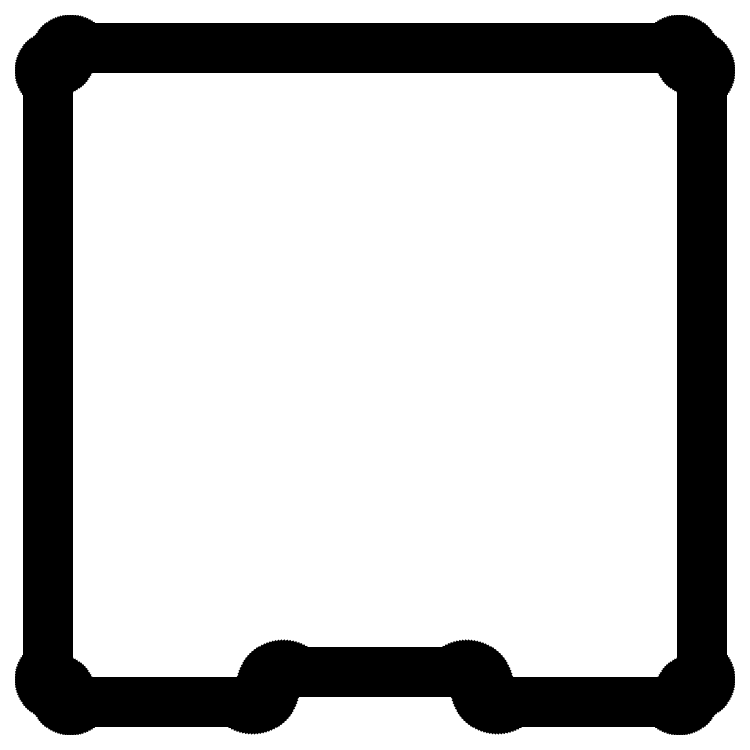
<metadata>
{"format":"dxf","ext":"dxf","renderer":"ezdxf+matplotlib","layout":"modelspace","background":"white","min_lineweight":24,"dpi":150}
</metadata>
<code>
0
SECTION
2
ENTITIES
0
LINE
8
0
10
13
20
20.5
11
13
21
219.5
0
LINE
8
0
10
13
20
219.5
11
13.01
21
219.7
0
LINE
8
0
10
13.01
20
219.7
11
13.02
21
219.8
0
LINE
8
0
10
13.02
20
219.8
11
13.04
21
220
0
LINE
8
0
10
13.04
20
220
11
13.08
21
220.1
0
LINE
8
0
10
13.08
20
220.1
11
13.12
21
220.3
0
LINE
8
0
10
13.12
20
220.3
11
13.18
21
220.4
0
LINE
8
0
10
13.18
20
220.4
11
13.24
21
220.6
0
LINE
8
0
10
13.24
20
220.6
11
13.31
21
220.7
0
LINE
8
0
10
13.31
20
220.7
11
13.39
21
220.8
0
LINE
8
0
10
13.39
20
220.8
11
13.48
21
221
0
LINE
8
0
10
13.48
20
221
11
13.57
21
221.1
0
LINE
8
0
10
13.57
20
221.1
11
13.68
21
221.2
0
LINE
8
0
10
13.68
20
221.2
11
13.79
21
221.3
0
LINE
8
0
10
13.79
20
221.3
11
13.91
21
221.4
0
LINE
8
0
10
13.91
20
221.4
11
14.03
21
221.5
0
LINE
8
0
10
14.03
20
221.5
11
14.16
21
221.6
0
LINE
8
0
10
14.16
20
221.6
11
14.3
21
221.7
0
LINE
8
0
10
14.3
20
221.7
11
14.44
21
221.8
0
LINE
8
0
10
14.44
20
221.8
11
14.58
21
221.8
0
LINE
8
0
10
14.58
20
221.8
11
14.73
21
221.9
0
LINE
8
0
10
14.73
20
221.9
11
14.88
21
221.9
0
LINE
8
0
10
14.88
20
221.9
11
15.03
21
222
0
LINE
8
0
10
15.03
20
222
11
15.19
21
222
0
LINE
8
0
10
15.19
20
222
11
15.34
21
222
0
LINE
8
0
10
15.34
20
222
11
15.66
21
222
0
LINE
8
0
10
15.66
20
222
11
15.81
21
222
0
LINE
8
0
10
15.81
20
222
11
15.97
21
222
0
LINE
8
0
10
15.97
20
222
11
16.12
21
222.1
0
LINE
8
0
10
16.12
20
222.1
11
16.27
21
222.1
0
LINE
8
0
10
16.27
20
222.1
11
16.42
21
222.2
0
LINE
8
0
10
16.42
20
222.2
11
16.56
21
222.2
0
LINE
8
0
10
16.56
20
222.2
11
16.7
21
222.3
0
LINE
8
0
10
16.7
20
222.3
11
16.84
21
222.4
0
LINE
8
0
10
16.84
20
222.4
11
16.97
21
222.5
0
LINE
8
0
10
16.97
20
222.5
11
17.09
21
222.6
0
LINE
8
0
10
17.09
20
222.6
11
17.21
21
222.7
0
LINE
8
0
10
17.21
20
222.7
11
17.32
21
222.8
0
LINE
8
0
10
17.32
20
222.8
11
17.43
21
222.9
0
LINE
8
0
10
17.43
20
222.9
11
17.52
21
223
0
LINE
8
0
10
17.52
20
223
11
17.61
21
223.2
0
LINE
8
0
10
17.61
20
223.2
11
17.69
21
223.3
0
LINE
8
0
10
17.69
20
223.3
11
17.76
21
223.4
0
LINE
8
0
10
17.76
20
223.4
11
17.82
21
223.6
0
LINE
8
0
10
17.82
20
223.6
11
17.88
21
223.7
0
LINE
8
0
10
17.88
20
223.7
11
17.92
21
223.9
0
LINE
8
0
10
17.92
20
223.9
11
17.96
21
224
0
LINE
8
0
10
17.96
20
224
11
17.98
21
224.2
0
LINE
8
0
10
17.98
20
224.2
11
18
21
224.3
0
LINE
8
0
10
18
20
224.3
11
18
21
224.7
0
LINE
8
0
10
18
20
224.7
11
18.02
21
224.8
0
LINE
8
0
10
18.02
20
224.8
11
18.04
21
225
0
LINE
8
0
10
18.04
20
225
11
18.08
21
225.1
0
LINE
8
0
10
18.08
20
225.1
11
18.12
21
225.3
0
LINE
8
0
10
18.12
20
225.3
11
18.18
21
225.4
0
LINE
8
0
10
18.18
20
225.4
11
18.24
21
225.6
0
LINE
8
0
10
18.24
20
225.6
11
18.31
21
225.7
0
LINE
8
0
10
18.31
20
225.7
11
18.39
21
225.8
0
LINE
8
0
10
18.39
20
225.8
11
18.48
21
226
0
LINE
8
0
10
18.48
20
226
11
18.57
21
226.1
0
LINE
8
0
10
18.57
20
226.1
11
18.68
21
226.2
0
LINE
8
0
10
18.68
20
226.2
11
18.79
21
226.3
0
LINE
8
0
10
18.79
20
226.3
11
18.91
21
226.4
0
LINE
8
0
10
18.91
20
226.4
11
19.03
21
226.5
0
LINE
8
0
10
19.03
20
226.5
11
19.16
21
226.6
0
LINE
8
0
10
19.16
20
226.6
11
19.3
21
226.7
0
LINE
8
0
10
19.3
20
226.7
11
19.44
21
226.8
0
LINE
8
0
10
19.44
20
226.8
11
19.58
21
226.8
0
LINE
8
0
10
19.58
20
226.8
11
19.73
21
226.9
0
LINE
8
0
10
19.73
20
226.9
11
19.88
21
226.9
0
LINE
8
0
10
19.88
20
226.9
11
20.03
21
227
0
LINE
8
0
10
20.03
20
227
11
20.19
21
227
0
LINE
8
0
10
20.19
20
227
11
20.34
21
227
0
LINE
8
0
10
20.34
20
227
11
20.5
21
227
0
LINE
8
0
10
20.5
20
227
11
219.5
21
227
0
LINE
8
0
10
219.5
20
227
11
219.7
21
227
0
LINE
8
0
10
219.7
20
227
11
219.8
21
227
0
LINE
8
0
10
219.8
20
227
11
220
21
227
0
LINE
8
0
10
220
20
227
11
220.1
21
226.9
0
LINE
8
0
10
220.1
20
226.9
11
220.3
21
226.9
0
LINE
8
0
10
220.3
20
226.9
11
220.4
21
226.8
0
LINE
8
0
10
220.4
20
226.8
11
220.6
21
226.8
0
LINE
8
0
10
220.6
20
226.8
11
220.7
21
226.7
0
LINE
8
0
10
220.7
20
226.7
11
220.8
21
226.6
0
LINE
8
0
10
220.8
20
226.6
11
221
21
226.5
0
LINE
8
0
10
221
20
226.5
11
221.1
21
226.4
0
LINE
8
0
10
221.1
20
226.4
11
221.2
21
226.3
0
LINE
8
0
10
221.2
20
226.3
11
221.3
21
226.2
0
LINE
8
0
10
221.3
20
226.2
11
221.4
21
226.1
0
LINE
8
0
10
221.4
20
226.1
11
221.5
21
226
0
LINE
8
0
10
221.5
20
226
11
221.6
21
225.8
0
LINE
8
0
10
221.6
20
225.8
11
221.7
21
225.7
0
LINE
8
0
10
221.7
20
225.7
11
221.8
21
225.6
0
LINE
8
0
10
221.8
20
225.6
11
221.8
21
225.4
0
LINE
8
0
10
221.8
20
225.4
11
221.9
21
225.3
0
LINE
8
0
10
221.9
20
225.3
11
221.9
21
225.1
0
LINE
8
0
10
221.9
20
225.1
11
222
21
225
0
LINE
8
0
10
222
20
225
11
222
21
224.8
0
LINE
8
0
10
222
20
224.8
11
222
21
224.7
0
LINE
8
0
10
222
20
224.7
11
222
21
224.3
0
LINE
8
0
10
222
20
224.3
11
222
21
224.2
0
LINE
8
0
10
222
20
224.2
11
222
21
224
0
LINE
8
0
10
222
20
224
11
222.1
21
223.9
0
LINE
8
0
10
222.1
20
223.9
11
222.1
21
223.7
0
LINE
8
0
10
222.1
20
223.7
11
222.2
21
223.6
0
LINE
8
0
10
222.2
20
223.6
11
222.2
21
223.4
0
LINE
8
0
10
222.2
20
223.4
11
222.3
21
223.3
0
LINE
8
0
10
222.3
20
223.3
11
222.4
21
223.2
0
LINE
8
0
10
222.4
20
223.2
11
222.5
21
223
0
LINE
8
0
10
222.5
20
223
11
222.6
21
222.9
0
LINE
8
0
10
222.6
20
222.9
11
222.7
21
222.8
0
LINE
8
0
10
222.7
20
222.8
11
222.8
21
222.7
0
LINE
8
0
10
222.8
20
222.7
11
222.9
21
222.6
0
LINE
8
0
10
222.9
20
222.6
11
223
21
222.5
0
LINE
8
0
10
223
20
222.5
11
223.2
21
222.4
0
LINE
8
0
10
223.2
20
222.4
11
223.3
21
222.3
0
LINE
8
0
10
223.3
20
222.3
11
223.4
21
222.2
0
LINE
8
0
10
223.4
20
222.2
11
223.6
21
222.2
0
LINE
8
0
10
223.6
20
222.2
11
223.7
21
222.1
0
LINE
8
0
10
223.7
20
222.1
11
223.9
21
222.1
0
LINE
8
0
10
223.9
20
222.1
11
224
21
222
0
LINE
8
0
10
224
20
222
11
224.2
21
222
0
LINE
8
0
10
224.2
20
222
11
224.3
21
222
0
LINE
8
0
10
224.3
20
222
11
224.7
21
222
0
LINE
8
0
10
224.7
20
222
11
224.8
21
222
0
LINE
8
0
10
224.8
20
222
11
225
21
222
0
LINE
8
0
10
225
20
222
11
225.1
21
221.9
0
LINE
8
0
10
225.1
20
221.9
11
225.3
21
221.9
0
LINE
8
0
10
225.3
20
221.9
11
225.4
21
221.8
0
LINE
8
0
10
225.4
20
221.8
11
225.6
21
221.8
0
LINE
8
0
10
225.6
20
221.8
11
225.7
21
221.7
0
LINE
8
0
10
225.7
20
221.7
11
225.8
21
221.6
0
LINE
8
0
10
225.8
20
221.6
11
226
21
221.5
0
LINE
8
0
10
226
20
221.5
11
226.1
21
221.4
0
LINE
8
0
10
226.1
20
221.4
11
226.2
21
221.3
0
LINE
8
0
10
226.2
20
221.3
11
226.3
21
221.2
0
LINE
8
0
10
226.3
20
221.2
11
226.4
21
221.1
0
LINE
8
0
10
226.4
20
221.1
11
226.5
21
221
0
LINE
8
0
10
226.5
20
221
11
226.6
21
220.8
0
LINE
8
0
10
226.6
20
220.8
11
226.7
21
220.7
0
LINE
8
0
10
226.7
20
220.7
11
226.8
21
220.6
0
LINE
8
0
10
226.8
20
220.6
11
226.8
21
220.4
0
LINE
8
0
10
226.8
20
220.4
11
226.9
21
220.3
0
LINE
8
0
10
226.9
20
220.3
11
226.9
21
220.1
0
LINE
8
0
10
226.9
20
220.1
11
227
21
220
0
LINE
8
0
10
227
20
220
11
227
21
219.8
0
LINE
8
0
10
227
20
219.8
11
227
21
219.7
0
LINE
8
0
10
227
20
219.7
11
227
21
219.5
0
LINE
8
0
10
227
20
219.5
11
227
21
20.5
0
LINE
8
0
10
227
20
20.5
11
227
21
20.34
0
LINE
8
0
10
227
20
20.34
11
227
21
20.19
0
LINE
8
0
10
227
20
20.19
11
227
21
20.03
0
LINE
8
0
10
227
20
20.03
11
226.9
21
19.88
0
LINE
8
0
10
226.9
20
19.88
11
226.9
21
19.73
0
LINE
8
0
10
226.9
20
19.73
11
226.8
21
19.58
0
LINE
8
0
10
226.8
20
19.58
11
226.8
21
19.44
0
LINE
8
0
10
226.8
20
19.44
11
226.7
21
19.3
0
LINE
8
0
10
226.7
20
19.3
11
226.6
21
19.16
0
LINE
8
0
10
226.6
20
19.16
11
226.5
21
19.03
0
LINE
8
0
10
226.5
20
19.03
11
226.4
21
18.91
0
LINE
8
0
10
226.4
20
18.91
11
226.3
21
18.79
0
LINE
8
0
10
226.3
20
18.79
11
226.2
21
18.68
0
LINE
8
0
10
226.2
20
18.68
11
226.1
21
18.57
0
LINE
8
0
10
226.1
20
18.57
11
226
21
18.48
0
LINE
8
0
10
226
20
18.48
11
225.8
21
18.39
0
LINE
8
0
10
225.8
20
18.39
11
225.7
21
18.31
0
LINE
8
0
10
225.7
20
18.31
11
225.6
21
18.24
0
LINE
8
0
10
225.6
20
18.24
11
225.4
21
18.18
0
LINE
8
0
10
225.4
20
18.18
11
225.3
21
18.12
0
LINE
8
0
10
225.3
20
18.12
11
225.1
21
18.08
0
LINE
8
0
10
225.1
20
18.08
11
225
21
18.04
0
LINE
8
0
10
225
20
18.04
11
224.8
21
18.02
0
LINE
8
0
10
224.8
20
18.02
11
224.7
21
18
0
LINE
8
0
10
224.7
20
18
11
224.3
21
18
0
LINE
8
0
10
224.3
20
18
11
224.2
21
17.98
0
LINE
8
0
10
224.2
20
17.98
11
224
21
17.96
0
LINE
8
0
10
224
20
17.96
11
223.9
21
17.92
0
LINE
8
0
10
223.9
20
17.92
11
223.7
21
17.88
0
LINE
8
0
10
223.7
20
17.88
11
223.6
21
17.82
0
LINE
8
0
10
223.6
20
17.82
11
223.4
21
17.76
0
LINE
8
0
10
223.4
20
17.76
11
223.3
21
17.69
0
LINE
8
0
10
223.3
20
17.69
11
223.2
21
17.61
0
LINE
8
0
10
223.2
20
17.61
11
223
21
17.52
0
LINE
8
0
10
223
20
17.52
11
222.9
21
17.43
0
LINE
8
0
10
222.9
20
17.43
11
222.8
21
17.32
0
LINE
8
0
10
222.8
20
17.32
11
222.7
21
17.21
0
LINE
8
0
10
222.7
20
17.21
11
222.6
21
17.09
0
LINE
8
0
10
222.6
20
17.09
11
222.5
21
16.97
0
LINE
8
0
10
222.5
20
16.97
11
222.4
21
16.84
0
LINE
8
0
10
222.4
20
16.84
11
222.3
21
16.7
0
LINE
8
0
10
222.3
20
16.7
11
222.2
21
16.56
0
LINE
8
0
10
222.2
20
16.56
11
222.2
21
16.42
0
LINE
8
0
10
222.2
20
16.42
11
222.1
21
16.27
0
LINE
8
0
10
222.1
20
16.27
11
222.1
21
16.12
0
LINE
8
0
10
222.1
20
16.12
11
222
21
15.97
0
LINE
8
0
10
222
20
15.97
11
222
21
15.81
0
LINE
8
0
10
222
20
15.81
11
222
21
15.66
0
LINE
8
0
10
222
20
15.66
11
222
21
15.34
0
LINE
8
0
10
222
20
15.34
11
222
21
15.19
0
LINE
8
0
10
222
20
15.19
11
222
21
15.03
0
LINE
8
0
10
222
20
15.03
11
221.9
21
14.88
0
LINE
8
0
10
221.9
20
14.88
11
221.9
21
14.73
0
LINE
8
0
10
221.9
20
14.73
11
221.8
21
14.58
0
LINE
8
0
10
221.8
20
14.58
11
221.8
21
14.44
0
LINE
8
0
10
221.8
20
14.44
11
221.7
21
14.3
0
LINE
8
0
10
221.7
20
14.3
11
221.6
21
14.16
0
LINE
8
0
10
221.6
20
14.16
11
221.5
21
14.03
0
LINE
8
0
10
221.5
20
14.03
11
221.4
21
13.91
0
LINE
8
0
10
221.4
20
13.91
11
221.3
21
13.79
0
LINE
8
0
10
221.3
20
13.79
11
221.2
21
13.68
0
LINE
8
0
10
221.2
20
13.68
11
221.1
21
13.57
0
LINE
8
0
10
221.1
20
13.57
11
221
21
13.48
0
LINE
8
0
10
221
20
13.48
11
220.8
21
13.39
0
LINE
8
0
10
220.8
20
13.39
11
220.7
21
13.31
0
LINE
8
0
10
220.7
20
13.31
11
220.6
21
13.24
0
LINE
8
0
10
220.6
20
13.24
11
220.4
21
13.18
0
LINE
8
0
10
220.4
20
13.18
11
220.3
21
13.12
0
LINE
8
0
10
220.3
20
13.12
11
220.1
21
13.08
0
LINE
8
0
10
220.1
20
13.08
11
220
21
13.04
0
LINE
8
0
10
220
20
13.04
11
219.8
21
13.02
0
LINE
8
0
10
219.8
20
13.02
11
219.7
21
13.01
0
LINE
8
0
10
219.7
20
13.01
11
219.5
21
13
0
LINE
8
0
10
219.5
20
13
11
160
21
13
0
LINE
8
0
10
160
20
13
11
159.7
21
13.01
0
LINE
8
0
10
159.7
20
13.01
11
159.4
21
13.04
0
LINE
8
0
10
159.4
20
13.04
11
159.1
21
13.09
0
LINE
8
0
10
159.1
20
13.09
11
158.8
21
13.16
0
LINE
8
0
10
158.8
20
13.16
11
158.5
21
13.24
0
LINE
8
0
10
158.5
20
13.24
11
158.2
21
13.35
0
LINE
8
0
10
158.2
20
13.35
11
157.9
21
13.48
0
LINE
8
0
10
157.9
20
13.48
11
157.6
21
13.62
0
LINE
8
0
10
157.6
20
13.62
11
157.3
21
13.78
0
LINE
8
0
10
157.3
20
13.78
11
157.1
21
13.96
0
LINE
8
0
10
157.1
20
13.96
11
156.8
21
14.15
0
LINE
8
0
10
156.8
20
14.15
11
156.6
21
14.36
0
LINE
8
0
10
156.6
20
14.36
11
156.4
21
14.58
0
LINE
8
0
10
156.4
20
14.58
11
156.1
21
14.81
0
LINE
8
0
10
156.1
20
14.81
11
156
21
15.06
0
LINE
8
0
10
156
20
15.06
11
155.8
21
15.32
0
LINE
8
0
10
155.8
20
15.32
11
155.6
21
15.59
0
LINE
8
0
10
155.6
20
15.59
11
155.5
21
15.87
0
LINE
8
0
10
155.5
20
15.87
11
155.4
21
16.16
0
LINE
8
0
10
155.4
20
16.16
11
155.2
21
16.45
0
LINE
8
0
10
155.2
20
16.45
11
155.2
21
16.76
0
LINE
8
0
10
155.2
20
16.76
11
155.1
21
17.06
0
LINE
8
0
10
155.1
20
17.06
11
155
21
17.37
0
LINE
8
0
10
155
20
17.37
11
155
21
17.69
0
LINE
8
0
10
155
20
17.69
11
155
21
18.31
0
LINE
8
0
10
155
20
18.31
11
155
21
18.63
0
LINE
8
0
10
155
20
18.63
11
154.9
21
18.94
0
LINE
8
0
10
154.9
20
18.94
11
154.8
21
19.24
0
LINE
8
0
10
154.8
20
19.24
11
154.8
21
19.55
0
LINE
8
0
10
154.8
20
19.55
11
154.6
21
19.84
0
LINE
8
0
10
154.6
20
19.84
11
154.5
21
20.13
0
LINE
8
0
10
154.5
20
20.13
11
154.4
21
20.41
0
LINE
8
0
10
154.4
20
20.41
11
154.2
21
20.68
0
LINE
8
0
10
154.2
20
20.68
11
154
21
20.94
0
LINE
8
0
10
154
20
20.94
11
153.9
21
21.19
0
LINE
8
0
10
153.9
20
21.19
11
153.6
21
21.42
0
LINE
8
0
10
153.6
20
21.42
11
153.4
21
21.64
0
LINE
8
0
10
153.4
20
21.64
11
153.2
21
21.85
0
LINE
8
0
10
153.2
20
21.85
11
152.9
21
22.05
0
LINE
8
0
10
152.9
20
22.05
11
152.7
21
22.22
0
LINE
8
0
10
152.7
20
22.22
11
152.4
21
22.38
0
LINE
8
0
10
152.4
20
22.38
11
152.1
21
22.52
0
LINE
8
0
10
152.1
20
22.52
11
151.8
21
22.65
0
LINE
8
0
10
151.8
20
22.65
11
151.5
21
22.75
0
LINE
8
0
10
151.5
20
22.75
11
151.2
21
22.84
0
LINE
8
0
10
151.2
20
22.84
11
150.9
21
22.91
0
LINE
8
0
10
150.9
20
22.91
11
150.6
21
22.96
0
LINE
8
0
10
150.6
20
22.96
11
150.3
21
22.99
0
LINE
8
0
10
150.3
20
22.99
11
150
21
23
0
LINE
8
0
10
150
20
23
11
90
21
23
0
LINE
8
0
10
90
20
23
11
89.69
21
22.99
0
LINE
8
0
10
89.69
20
22.99
11
89.37
21
22.96
0
LINE
8
0
10
89.37
20
22.96
11
89.06
21
22.91
0
LINE
8
0
10
89.06
20
22.91
11
88.76
21
22.84
0
LINE
8
0
10
88.76
20
22.84
11
88.45
21
22.75
0
LINE
8
0
10
88.45
20
22.75
11
88.16
21
22.65
0
LINE
8
0
10
88.16
20
22.65
11
87.87
21
22.52
0
LINE
8
0
10
87.87
20
22.52
11
87.59
21
22.38
0
LINE
8
0
10
87.59
20
22.38
11
87.32
21
22.22
0
LINE
8
0
10
87.32
20
22.22
11
87.06
21
22.05
0
LINE
8
0
10
87.06
20
22.05
11
86.81
21
21.85
0
LINE
8
0
10
86.81
20
21.85
11
86.58
21
21.64
0
LINE
8
0
10
86.58
20
21.64
11
86.36
21
21.42
0
LINE
8
0
10
86.36
20
21.42
11
86.15
21
21.19
0
LINE
8
0
10
86.15
20
21.19
11
85.95
21
20.94
0
LINE
8
0
10
85.95
20
20.94
11
85.78
21
20.68
0
LINE
8
0
10
85.78
20
20.68
11
85.62
21
20.41
0
LINE
8
0
10
85.62
20
20.41
11
85.48
21
20.13
0
LINE
8
0
10
85.48
20
20.13
11
85.35
21
19.84
0
LINE
8
0
10
85.35
20
19.84
11
85.25
21
19.55
0
LINE
8
0
10
85.25
20
19.55
11
85.16
21
19.24
0
LINE
8
0
10
85.16
20
19.24
11
85.09
21
18.94
0
LINE
8
0
10
85.09
20
18.94
11
85.04
21
18.63
0
LINE
8
0
10
85.04
20
18.63
11
85.01
21
18.31
0
LINE
8
0
10
85.01
20
18.31
11
84.99
21
17.69
0
LINE
8
0
10
84.99
20
17.69
11
84.96
21
17.37
0
LINE
8
0
10
84.96
20
17.37
11
84.91
21
17.06
0
LINE
8
0
10
84.91
20
17.06
11
84.84
21
16.76
0
LINE
8
0
10
84.84
20
16.76
11
84.75
21
16.45
0
LINE
8
0
10
84.75
20
16.45
11
84.65
21
16.16
0
LINE
8
0
10
84.65
20
16.16
11
84.52
21
15.87
0
LINE
8
0
10
84.52
20
15.87
11
84.38
21
15.59
0
LINE
8
0
10
84.38
20
15.59
11
84.22
21
15.32
0
LINE
8
0
10
84.22
20
15.32
11
84.05
21
15.06
0
LINE
8
0
10
84.05
20
15.06
11
83.85
21
14.81
0
LINE
8
0
10
83.85
20
14.81
11
83.64
21
14.58
0
LINE
8
0
10
83.64
20
14.58
11
83.42
21
14.36
0
LINE
8
0
10
83.42
20
14.36
11
83.19
21
14.15
0
LINE
8
0
10
83.19
20
14.15
11
82.94
21
13.96
0
LINE
8
0
10
82.94
20
13.96
11
82.68
21
13.78
0
LINE
8
0
10
82.68
20
13.78
11
82.41
21
13.62
0
LINE
8
0
10
82.41
20
13.62
11
82.13
21
13.48
0
LINE
8
0
10
82.13
20
13.48
11
81.84
21
13.35
0
LINE
8
0
10
81.84
20
13.35
11
81.55
21
13.24
0
LINE
8
0
10
81.55
20
13.24
11
81.24
21
13.16
0
LINE
8
0
10
81.24
20
13.16
11
80.94
21
13.09
0
LINE
8
0
10
80.94
20
13.09
11
80.63
21
13.04
0
LINE
8
0
10
80.63
20
13.04
11
80.31
21
13.01
0
LINE
8
0
10
80.31
20
13.01
11
80
21
13
0
LINE
8
0
10
80
20
13
11
20.5
21
13
0
LINE
8
0
10
20.5
20
13
11
20.34
21
13.01
0
LINE
8
0
10
20.34
20
13.01
11
20.19
21
13.02
0
LINE
8
0
10
20.19
20
13.02
11
20.03
21
13.04
0
LINE
8
0
10
20.03
20
13.04
11
19.88
21
13.08
0
LINE
8
0
10
19.88
20
13.08
11
19.73
21
13.12
0
LINE
8
0
10
19.73
20
13.12
11
19.58
21
13.18
0
LINE
8
0
10
19.58
20
13.18
11
19.44
21
13.24
0
LINE
8
0
10
19.44
20
13.24
11
19.3
21
13.31
0
LINE
8
0
10
19.3
20
13.31
11
19.16
21
13.39
0
LINE
8
0
10
19.16
20
13.39
11
19.03
21
13.48
0
LINE
8
0
10
19.03
20
13.48
11
18.91
21
13.57
0
LINE
8
0
10
18.91
20
13.57
11
18.79
21
13.68
0
LINE
8
0
10
18.79
20
13.68
11
18.68
21
13.79
0
LINE
8
0
10
18.68
20
13.79
11
18.57
21
13.91
0
LINE
8
0
10
18.57
20
13.91
11
18.48
21
14.03
0
LINE
8
0
10
18.48
20
14.03
11
18.39
21
14.16
0
LINE
8
0
10
18.39
20
14.16
11
18.31
21
14.3
0
LINE
8
0
10
18.31
20
14.3
11
18.24
21
14.44
0
LINE
8
0
10
18.24
20
14.44
11
18.18
21
14.58
0
LINE
8
0
10
18.18
20
14.58
11
18.12
21
14.73
0
LINE
8
0
10
18.12
20
14.73
11
18.08
21
14.88
0
LINE
8
0
10
18.08
20
14.88
11
18.04
21
15.03
0
LINE
8
0
10
18.04
20
15.03
11
18.02
21
15.19
0
LINE
8
0
10
18.02
20
15.19
11
18
21
15.34
0
LINE
8
0
10
18
20
15.34
11
18
21
15.66
0
LINE
8
0
10
18
20
15.66
11
17.98
21
15.81
0
LINE
8
0
10
17.98
20
15.81
11
17.96
21
15.97
0
LINE
8
0
10
17.96
20
15.97
11
17.92
21
16.12
0
LINE
8
0
10
17.92
20
16.12
11
17.88
21
16.27
0
LINE
8
0
10
17.88
20
16.27
11
17.82
21
16.42
0
LINE
8
0
10
17.82
20
16.42
11
17.76
21
16.56
0
LINE
8
0
10
17.76
20
16.56
11
17.69
21
16.7
0
LINE
8
0
10
17.69
20
16.7
11
17.61
21
16.84
0
LINE
8
0
10
17.61
20
16.84
11
17.52
21
16.97
0
LINE
8
0
10
17.52
20
16.97
11
17.43
21
17.09
0
LINE
8
0
10
17.43
20
17.09
11
17.32
21
17.21
0
LINE
8
0
10
17.32
20
17.21
11
17.21
21
17.32
0
LINE
8
0
10
17.21
20
17.32
11
17.09
21
17.43
0
LINE
8
0
10
17.09
20
17.43
11
16.97
21
17.52
0
LINE
8
0
10
16.97
20
17.52
11
16.84
21
17.61
0
LINE
8
0
10
16.84
20
17.61
11
16.7
21
17.69
0
LINE
8
0
10
16.7
20
17.69
11
16.56
21
17.76
0
LINE
8
0
10
16.56
20
17.76
11
16.42
21
17.82
0
LINE
8
0
10
16.42
20
17.82
11
16.27
21
17.88
0
LINE
8
0
10
16.27
20
17.88
11
16.12
21
17.92
0
LINE
8
0
10
16.12
20
17.92
11
15.97
21
17.96
0
LINE
8
0
10
15.97
20
17.96
11
15.81
21
17.98
0
LINE
8
0
10
15.81
20
17.98
11
15.66
21
18
0
LINE
8
0
10
15.66
20
18
11
15.34
21
18
0
LINE
8
0
10
15.34
20
18
11
15.19
21
18.02
0
LINE
8
0
10
15.19
20
18.02
11
15.03
21
18.04
0
LINE
8
0
10
15.03
20
18.04
11
14.88
21
18.08
0
LINE
8
0
10
14.88
20
18.08
11
14.73
21
18.12
0
LINE
8
0
10
14.73
20
18.12
11
14.58
21
18.18
0
LINE
8
0
10
14.58
20
18.18
11
14.44
21
18.24
0
LINE
8
0
10
14.44
20
18.24
11
14.3
21
18.31
0
LINE
8
0
10
14.3
20
18.31
11
14.16
21
18.39
0
LINE
8
0
10
14.16
20
18.39
11
14.03
21
18.48
0
LINE
8
0
10
14.03
20
18.48
11
13.91
21
18.57
0
LINE
8
0
10
13.91
20
18.57
11
13.79
21
18.68
0
LINE
8
0
10
13.79
20
18.68
11
13.68
21
18.79
0
LINE
8
0
10
13.68
20
18.79
11
13.57
21
18.91
0
LINE
8
0
10
13.57
20
18.91
11
13.48
21
19.03
0
LINE
8
0
10
13.48
20
19.03
11
13.39
21
19.16
0
LINE
8
0
10
13.39
20
19.16
11
13.31
21
19.3
0
LINE
8
0
10
13.31
20
19.3
11
13.24
21
19.44
0
LINE
8
0
10
13.24
20
19.44
11
13.18
21
19.58
0
LINE
8
0
10
13.18
20
19.58
11
13.12
21
19.73
0
LINE
8
0
10
13.12
20
19.73
11
13.08
21
19.88
0
LINE
8
0
10
13.08
20
19.88
11
13.04
21
20.03
0
LINE
8
0
10
13.04
20
20.03
11
13.02
21
20.19
0
LINE
8
0
10
13.02
20
20.19
11
13.01
21
20.34
0
LINE
8
0
10
13.01
20
20.34
11
13
21
20.5
0
ENDSEC
0
EOF

</code>
